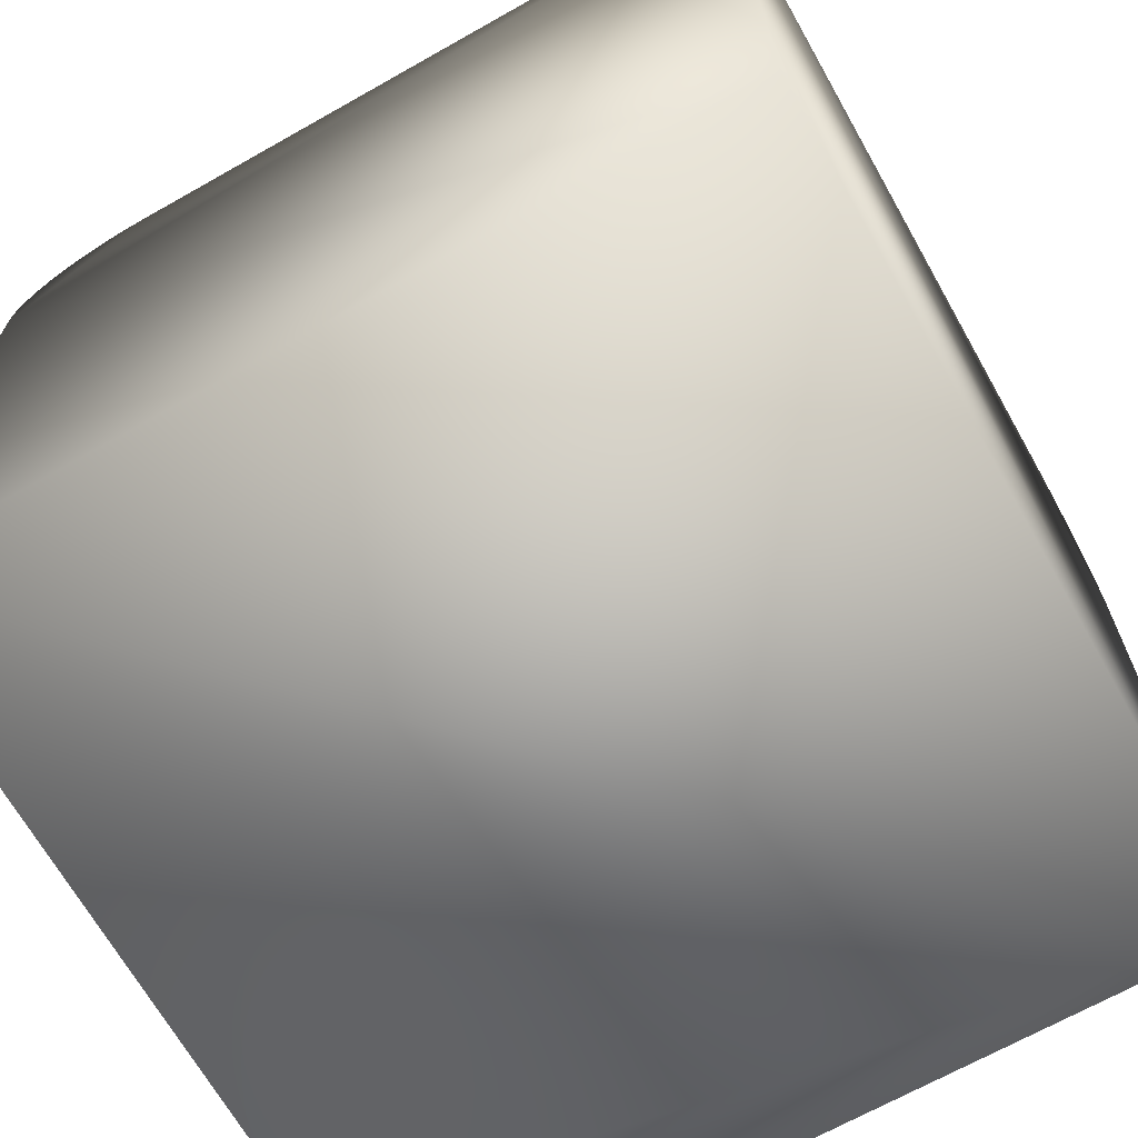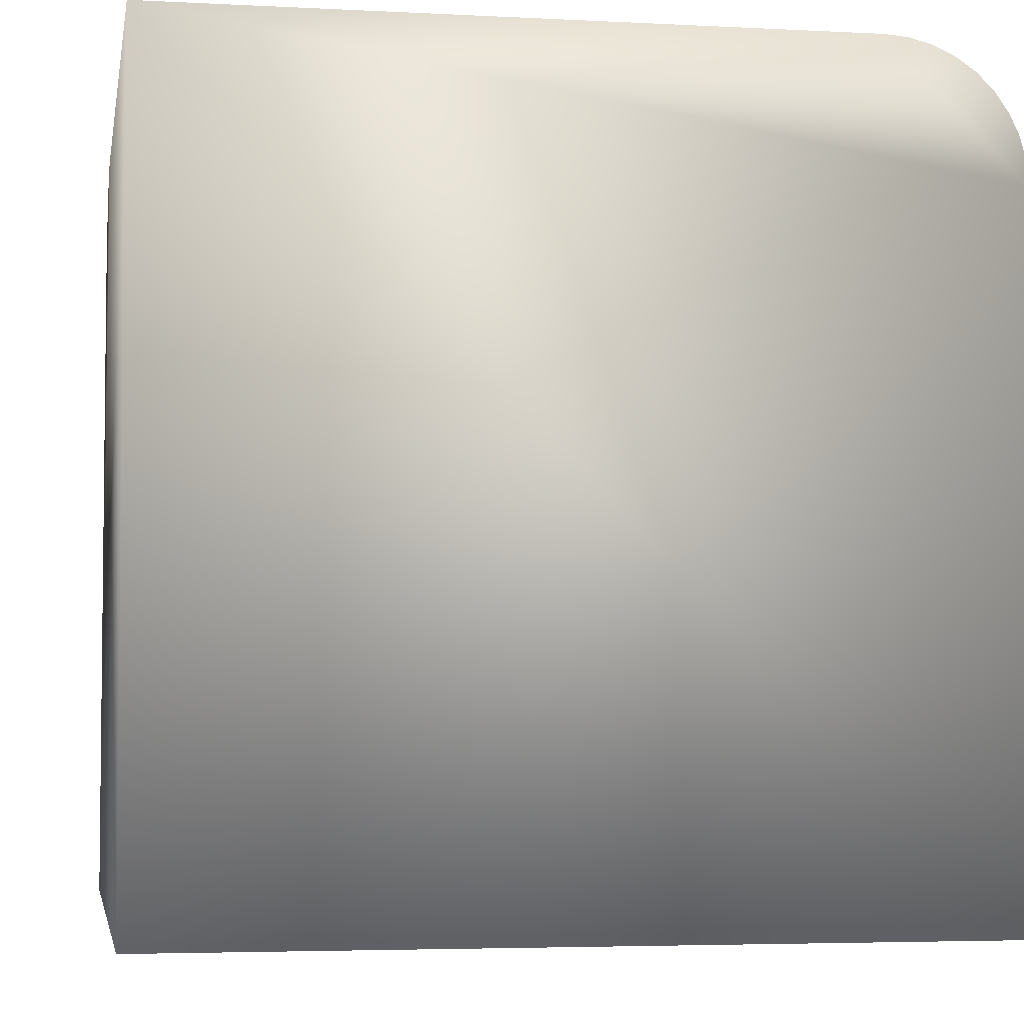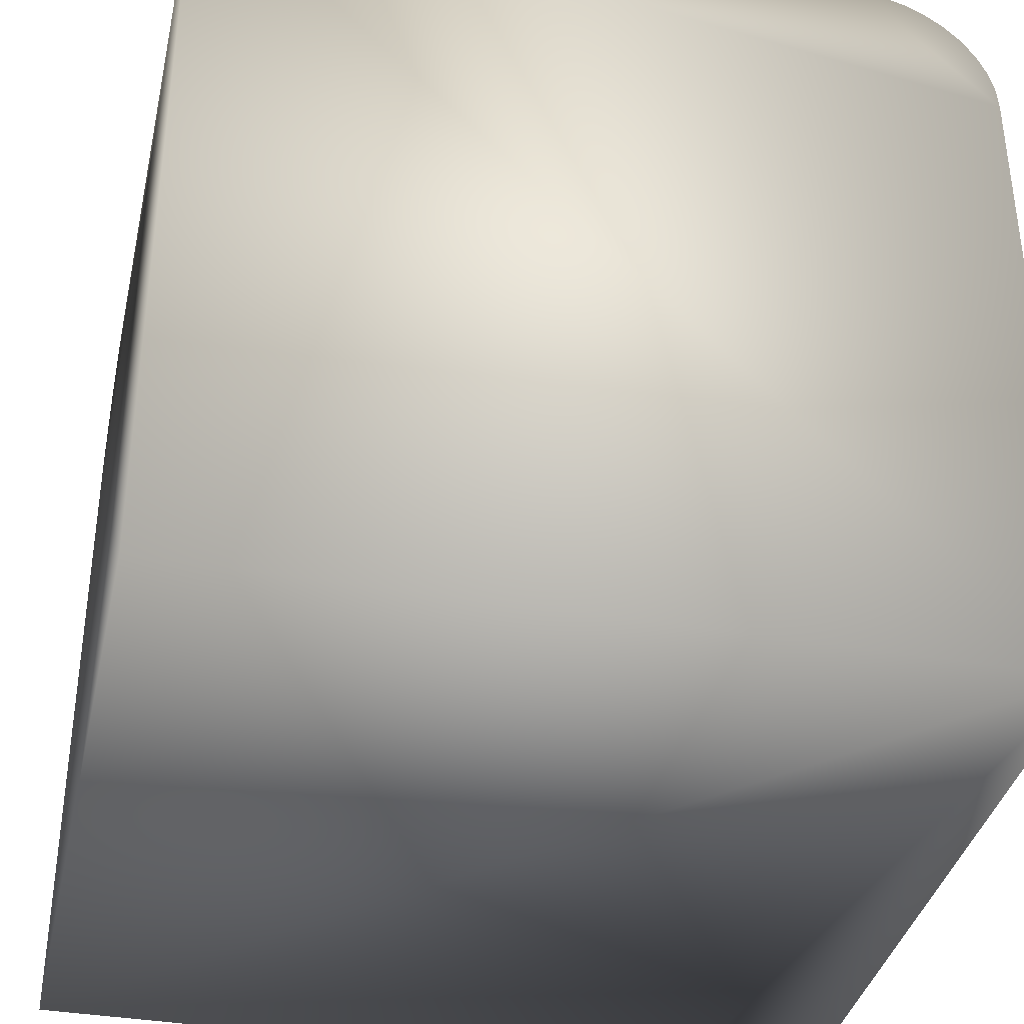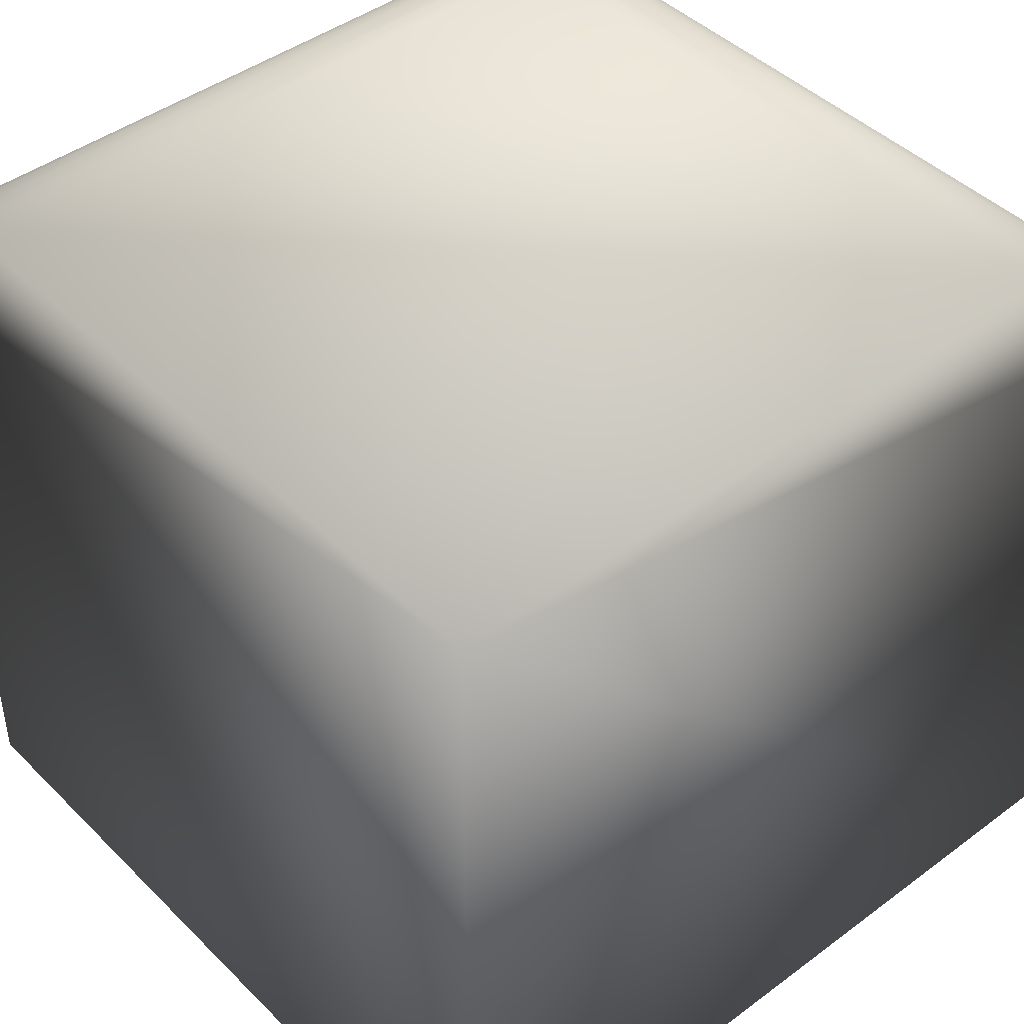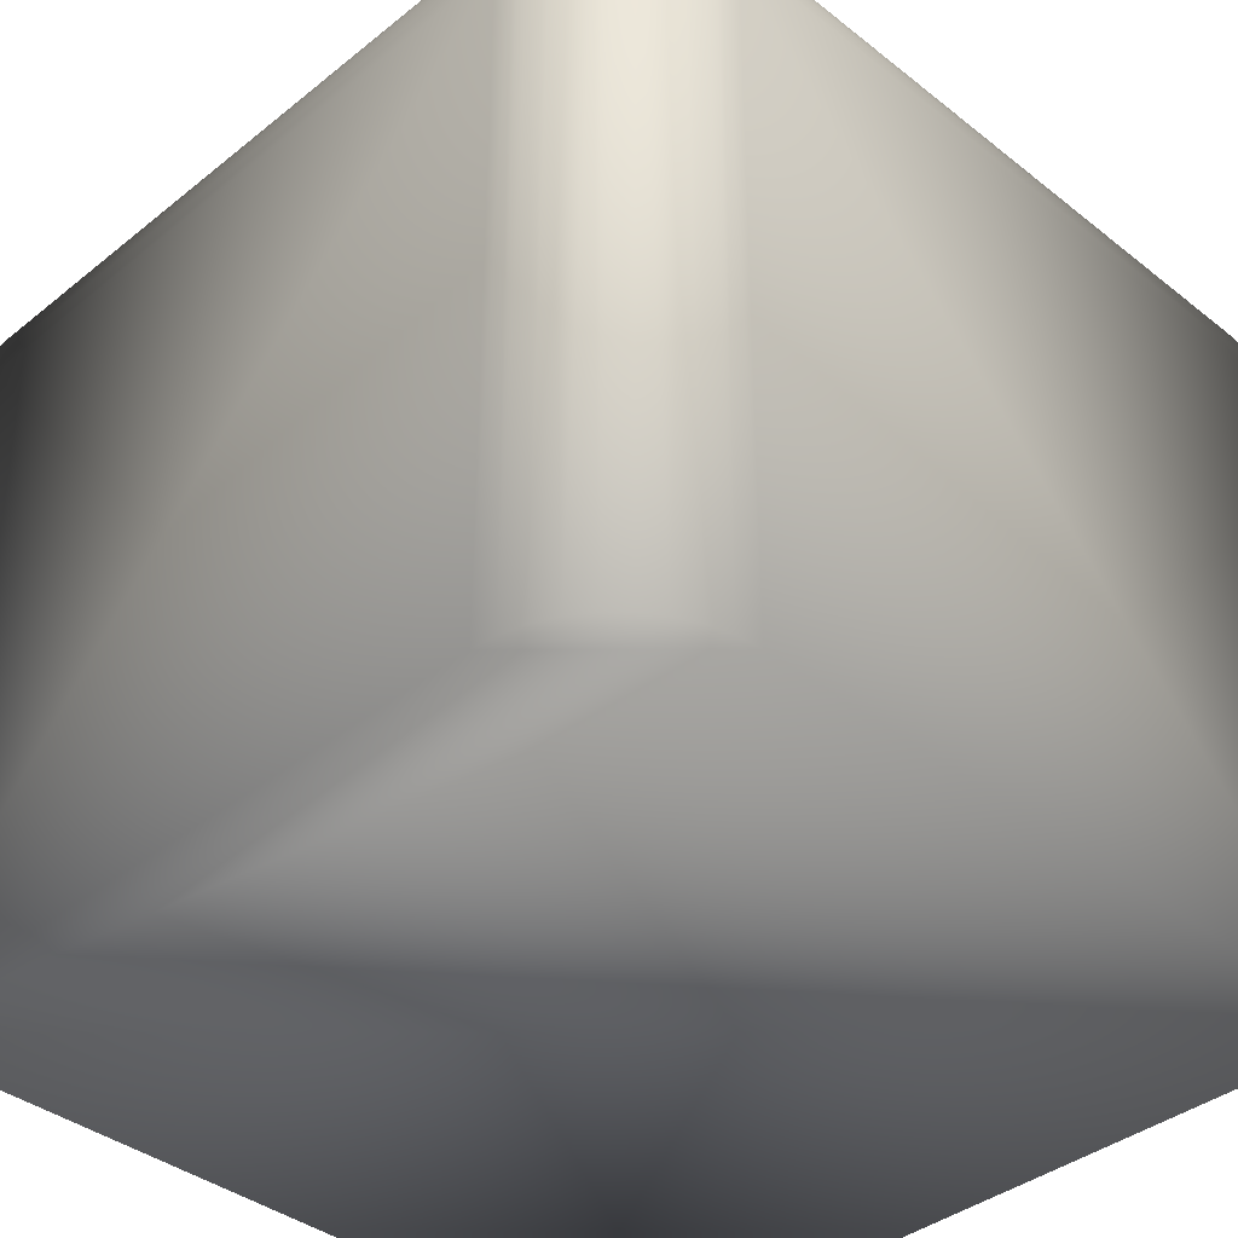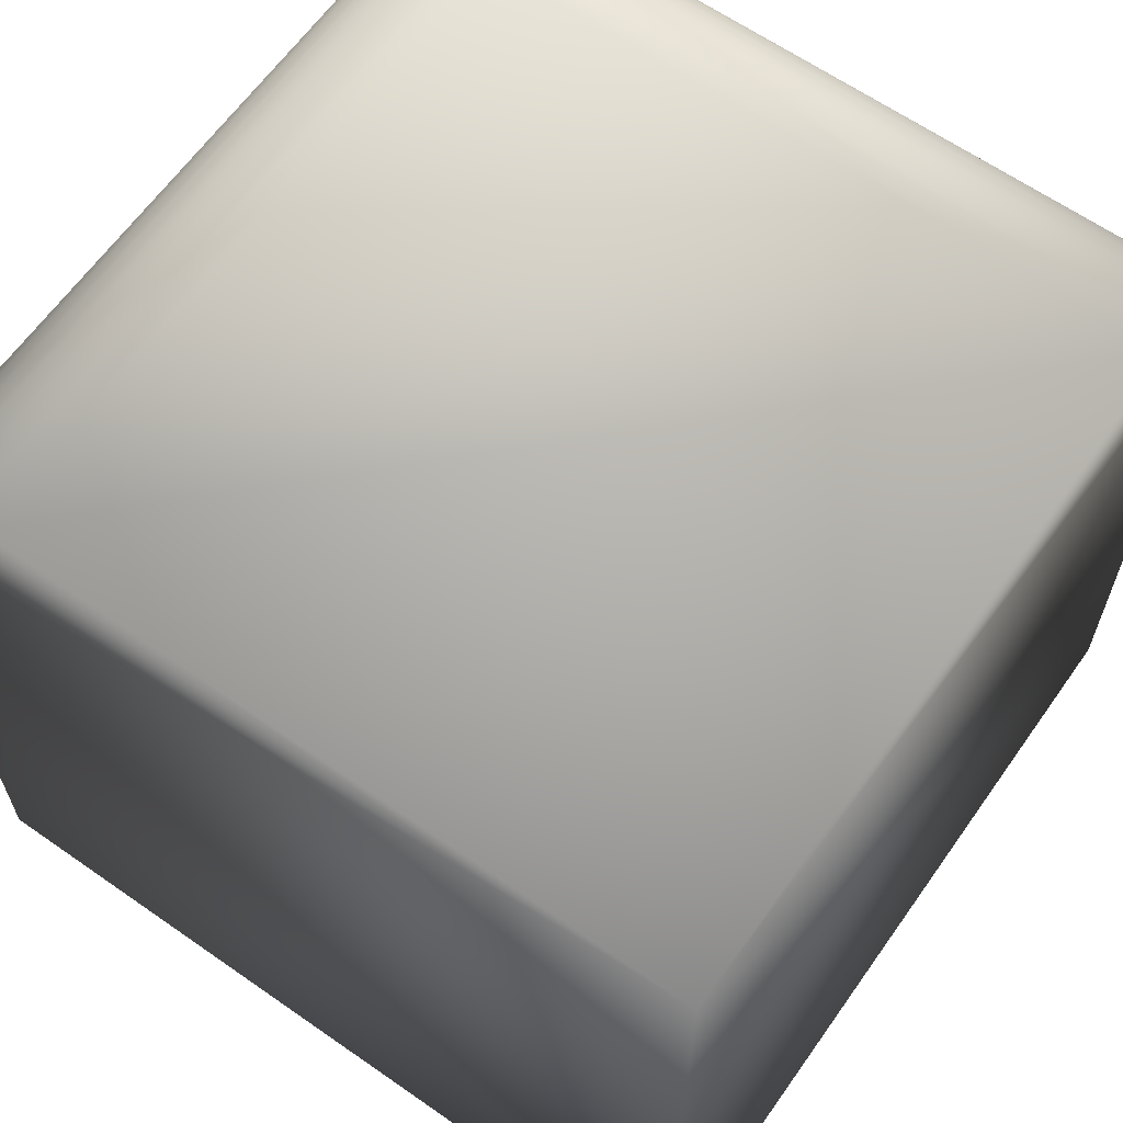
<metadata>
{"format":"obj","ext":"obj","renderer":"f3d","projection":"perspective","resolution":1024,"background":"white","views":[{"elev":-67.9,"azim":-150.5,"up":"+Y"},{"elev":-4.3,"azim":-9.8,"up":"+Z"},{"elev":-37.0,"azim":-102.5,"up":"+Y"},{"elev":44.0,"azim":-131.1,"up":"+Y"},{"elev":-38.5,"azim":45.2,"up":"+Y"},{"elev":63.4,"azim":-144.8,"up":"+Y"}]}
</metadata>
<code>
v 30 0 25
v 30 0 0
v 30 25 25
v 30 25 0
v 25 30 25
v 25 30 0
v 0 30 25
v 0 30 0
v 0 0 0
v 0 0 30
v 0 25 30
v 0 25.87 29.92
v 0 26.71 29.7
v 0 27.5 29.33
v 0 28.21 28.83
v 0 28.83 28.21
v 0 29.33 27.5
v 0 29.7 26.71
v 0 29.92 25.87
v 25 0 30
v 29.7 0 26.71
v 27.5 0 29.33
v 26.71 0 29.7
v 29.33 0 27.5
v 28.83 0 28.21
v 28.21 0 28.83
v 29.92 0 25.87
v 25.87 0 29.92
v 25 25 30
v 25.87 29.92 0
v 26.71 29.7 0
v 27.5 29.33 0
v 28.21 28.83 0
v 28.83 28.21 0
v 29.33 27.5 0
v 29.7 26.71 0
v 29.92 25.87 0
v 29.96 25.65 25
v 29.91 25.87 25
v 29.83 26.29 25
v 29.69 26.71 25
v 29.62 26.91 25
v 29.33 27.5 25
v 28.97 28.04 25
v 28.82 28.21 25
v 28.54 28.54 25
v 28.21 28.82 25
v 28.04 28.97 25
v 27.5 29.33 25
v 26.91 29.62 25
v 26.71 29.69 25
v 26.29 29.83 25
v 25.87 29.91 25
v 25.65 29.96 25
v 29.96 25 25.65
v 29.91 25 25.87
v 29.83 25 26.29
v 29.69 25 26.71
v 29.62 25 26.91
v 29.33 25 27.5
v 28.97 25 28.04
v 28.82 25 28.21
v 28.54 25 28.54
v 28.21 25 28.82
v 28.04 25 28.97
v 27.5 25 29.33
v 26.91 25 29.62
v 26.71 25 29.69
v 26.29 25 29.83
v 25.65 25 29.96
v 25.87 25 29.91
v 29.79 26.28 25.65
v 29.58 26.9 25.65
v 28.51 28.51 25.65
v 28.02 28.93 25.65
v 26.28 29.79 25.65
v 25.65 29.91 25.65
v 25.65 26.12 29.83
v 25.33 25.57 29.96
v 25.4 25.52 29.96
v 25.65 25.09 29.96
v 25.25 25.6 29.96
v 25 25.65 29.96
v 25.09 25.65 29.96
v 25 25.87 29.91
v 25.17 26.28 29.83
v 25.5 26.2 29.83
v 25.73 26.77 29.62
v 25.17 25.63 29.96
v 26.28 25.17 29.83
v 25.25 26.9 29.62
v 25 26.71 29.69
v 25 26.29 29.83
v 25.33 26.25 29.83
v 25.5 26.85 29.62
v 25.65 27.41 29.33
v 26.9 25.25 29.62
v 25.33 27.48 29.33
v 25.4 28.02 28.97
v 27.48 25.33 29.33
v 28.02 25.4 28.97
v 25 28.82 28.21
v 25 28.54 28.54
v 25.46 28.51 28.54
v 25.79 27.94 28.97
v 25.96 27.31 29.33
v 25.96 26.66 29.62
v 25.79 26.03 29.83
v 25.46 25.46 29.96
v 25 28.21 28.82
v 25 28.04 28.97
v 25 27.5 29.33
v 25 26.91 29.62
v 28.51 25.46 28.54
v 28.93 25.52 28.04
v 29.29 25.57 27.5
v 29.58 25.6 26.91
v 25 28.97 28.04
v 25.52 28.93 28.04
v 25 29.33 27.5
v 25.57 29.29 27.5
v 25 29.62 26.91
v 25.6 29.58 26.91
v 25 29.69 26.71
v 25.63 29.79 26.29
v 29.79 25.63 26.29
v 25 29.91 25.87
v 25 29.83 26.29
v 25 29.96 25.65
v 26.25 29.67 26.29
v 26.2 29.46 26.91
v 26.12 29.18 27.5
v 26.03 28.83 28.04
v 25.92 28.42 28.54
v 26.9 29.58 25.65
v 26.85 29.46 26.29
v 26.77 29.27 26.91
v 26.66 29 27.5
v 26.52 28.66 28.04
v 26.35 28.27 28.54
v 26.16 27.81 28.97
v 27.48 29.29 25.65
v 27.41 29.18 26.29
v 27.31 29 26.91
v 27.17 28.75 27.5
v 26.98 28.44 28.04
v 26.77 28.06 28.54
v 26.52 27.64 28.97
v 26.25 27.17 29.33
v 27.94 28.83 26.29
v 27.81 28.66 26.91
v 27.64 28.44 27.5
v 27.41 28.15 28.04
v 27.15 27.8 28.54
v 26.85 27.41 28.97
v 26.52 26.98 29.33
v 26.16 26.52 29.62
v 28.42 28.42 26.29
v 28.27 28.27 26.91
v 28.06 28.06 27.5
v 27.8 27.8 28.04
v 27.5 27.5 28.54
v 27.15 27.15 28.97
v 26.77 26.77 29.33
v 26.35 26.35 29.62
v 25.92 25.92 29.83
v 28.93 28.02 25.65
v 28.83 27.94 26.29
v 28.66 27.81 26.91
v 28.44 27.64 27.5
v 28.15 27.41 28.04
v 27.8 27.15 28.54
v 27.41 26.85 28.97
v 26.98 26.52 29.33
v 26.52 26.16 29.62
v 26.03 25.79 29.83
v 25.52 25.4 29.96
v 25.57 25.33 29.96
v 26.12 25.65 29.83
v 26.66 25.96 29.62
v 27.17 26.25 29.33
v 27.64 26.52 28.97
v 28.06 26.77 28.54
v 28.44 26.98 28.04
v 28.75 27.17 27.5
v 29 27.31 26.91
v 29.18 27.41 26.29
v 29.29 27.48 25.65
v 29.46 26.85 26.29
v 29.27 26.77 26.91
v 29 26.66 27.5
v 28.66 26.52 28.04
v 28.27 26.35 28.54
v 27.81 26.16 28.97
v 27.31 25.96 29.33
v 26.77 25.73 29.62
v 26.2 25.5 29.83
v 25.6 25.25 29.96
v 29.67 26.25 26.29
v 29.46 26.2 26.91
v 29.18 26.12 27.5
v 28.83 26.03 28.04
v 28.42 25.92 28.54
v 27.94 25.79 28.97
v 27.41 25.65 29.33
v 26.85 25.5 29.62
v 26.25 25.33 29.83
v 25.63 25.17 29.96
v 29.91 25.65 25.65
f 1 2 3
f 3 2 4
f 5 6 7
f 7 6 8
f 9 10 8
f 8 10 11
f 8 11 7
f 7 11 12
f 7 12 13
f 13 14 7
f 7 14 15
f 7 15 16
f 16 17 7
f 7 17 18
f 7 18 19
f 9 2 10
f 10 2 1
f 10 1 20
f 21 22 23
f 24 25 21
f 21 25 26
f 21 26 22
f 1 27 20
f 20 27 21
f 20 21 28
f 28 21 23
f 11 10 29
f 29 10 20
f 2 9 4
f 4 9 8
f 8 6 4
f 4 6 30
f 4 30 31
f 32 33 31
f 31 33 34
f 31 34 35
f 35 36 31
f 31 36 37
f 31 37 4
f 3 4 38
f 38 4 37
f 38 37 39
f 39 37 40
f 40 37 36
f 40 36 41
f 41 36 42
f 42 36 35
f 42 35 43
f 43 35 44
f 44 35 34
f 44 34 45
f 45 34 46
f 46 34 33
f 46 33 47
f 47 33 48
f 48 33 32
f 48 32 49
f 49 32 50
f 50 32 31
f 50 31 51
f 51 31 52
f 52 31 30
f 52 30 53
f 53 30 54
f 54 30 6
f 54 6 5
f 3 55 1
f 1 55 27
f 55 56 27
f 27 56 57
f 27 57 21
f 57 58 21
f 21 58 59
f 21 59 24
f 59 60 24
f 24 60 61
f 24 61 25
f 61 62 25
f 25 62 63
f 25 63 26
f 63 64 26
f 26 64 65
f 26 65 22
f 65 66 22
f 22 66 67
f 22 67 23
f 67 68 23
f 23 68 69
f 23 69 28
f 29 20 70
f 70 20 28
f 70 28 71
f 71 28 69
f 39 40 72
f 41 42 73
f 45 46 74
f 47 48 75
f 51 52 76
f 53 54 77
f 78 79 80
f 29 70 81
f 80 79 29
f 82 29 79
f 83 84 85
f 85 84 86
f 82 79 87
f 87 79 78
f 87 78 88
f 89 29 82
f 81 70 90
f 91 92 86
f 86 92 93
f 86 93 85
f 89 82 94
f 94 82 87
f 94 87 95
f 95 87 88
f 95 88 96
f 84 29 89
f 70 71 90
f 90 71 69
f 90 69 97
f 84 89 86
f 86 89 94
f 86 94 91
f 91 94 95
f 91 95 98
f 98 95 96
f 98 96 99
f 83 29 84
f 69 68 97
f 97 68 67
f 97 67 100
f 100 67 66
f 100 66 101
f 102 103 104
f 104 103 99
f 104 99 105
f 105 99 96
f 105 96 106
f 106 96 88
f 106 88 107
f 107 88 78
f 107 78 108
f 108 78 80
f 108 80 109
f 109 80 29
f 103 110 99
f 99 110 111
f 99 111 98
f 98 111 112
f 98 112 91
f 91 112 113
f 91 113 92
f 66 65 101
f 101 65 64
f 101 64 114
f 64 63 114
f 114 63 62
f 114 62 115
f 115 62 61
f 115 61 116
f 116 61 60
f 116 60 117
f 118 119 120
f 120 119 121
f 120 121 122
f 122 121 123
f 122 123 124
f 124 123 125
f 60 59 117
f 117 59 58
f 117 58 126
f 77 127 125
f 125 127 128
f 125 128 124
f 54 5 77
f 77 5 129
f 77 129 127
f 52 53 76
f 76 53 77
f 76 77 130
f 130 77 125
f 130 125 131
f 131 125 123
f 131 123 132
f 132 123 121
f 132 121 133
f 133 121 119
f 133 119 134
f 50 51 135
f 135 51 76
f 135 76 136
f 136 76 130
f 136 130 137
f 137 130 131
f 137 131 138
f 138 131 132
f 138 132 139
f 139 132 133
f 139 133 140
f 140 133 134
f 140 134 141
f 49 50 142
f 142 50 135
f 142 135 143
f 143 135 136
f 143 136 144
f 144 136 137
f 144 137 145
f 145 137 138
f 145 138 146
f 146 138 139
f 146 139 147
f 147 139 140
f 147 140 148
f 148 140 141
f 148 141 149
f 48 49 75
f 75 49 142
f 75 142 150
f 150 142 143
f 150 143 151
f 151 143 144
f 151 144 152
f 152 144 145
f 152 145 153
f 153 145 146
f 153 146 154
f 154 146 147
f 154 147 155
f 155 147 148
f 155 148 156
f 156 148 149
f 156 149 157
f 46 47 74
f 74 47 75
f 74 75 158
f 158 75 150
f 158 150 159
f 159 150 151
f 159 151 160
f 160 151 152
f 160 152 161
f 161 152 153
f 161 153 162
f 162 153 154
f 162 154 163
f 163 154 155
f 163 155 164
f 164 155 156
f 164 156 165
f 165 156 157
f 165 157 166
f 44 45 167
f 167 45 74
f 167 74 168
f 168 74 158
f 168 158 169
f 169 158 159
f 169 159 170
f 170 159 160
f 170 160 171
f 171 160 161
f 171 161 172
f 172 161 162
f 172 162 173
f 173 162 163
f 173 163 174
f 174 163 164
f 174 164 175
f 175 164 165
f 175 165 176
f 176 165 166
f 176 166 177
f 177 178 176
f 176 178 179
f 176 179 175
f 175 179 180
f 175 180 174
f 174 180 181
f 174 181 173
f 173 181 182
f 173 182 172
f 172 182 183
f 172 183 171
f 171 183 184
f 171 184 170
f 170 184 185
f 170 185 169
f 169 185 186
f 169 186 168
f 168 186 187
f 168 187 167
f 167 187 188
f 167 188 44
f 44 188 43
f 42 43 73
f 73 43 188
f 73 188 189
f 189 188 187
f 189 187 190
f 190 187 186
f 190 186 191
f 191 186 185
f 191 185 192
f 192 185 184
f 192 184 193
f 193 184 183
f 193 183 194
f 194 183 182
f 194 182 195
f 195 182 181
f 195 181 196
f 196 181 180
f 196 180 197
f 197 180 179
f 197 179 198
f 198 179 178
f 198 178 29
f 177 29 178
f 118 102 119
f 119 102 104
f 119 104 134
f 134 104 105
f 134 105 141
f 141 105 106
f 141 106 149
f 149 106 107
f 149 107 157
f 157 107 108
f 157 108 166
f 166 108 109
f 166 109 177
f 177 109 29
f 40 41 72
f 72 41 73
f 72 73 199
f 199 73 189
f 199 189 200
f 200 189 190
f 200 190 201
f 201 190 191
f 201 191 202
f 202 191 192
f 202 192 203
f 203 192 193
f 203 193 204
f 204 193 194
f 204 194 205
f 205 194 195
f 205 195 206
f 206 195 196
f 206 196 207
f 207 196 197
f 207 197 208
f 208 197 198
f 208 198 29
f 38 39 209
f 209 39 72
f 209 72 126
f 126 72 199
f 126 199 117
f 117 199 200
f 117 200 116
f 116 200 201
f 116 201 115
f 115 201 202
f 115 202 114
f 114 202 203
f 114 203 101
f 101 203 204
f 101 204 100
f 100 204 205
f 100 205 97
f 97 205 206
f 97 206 90
f 90 206 207
f 90 207 81
f 81 207 208
f 81 208 29
f 58 57 126
f 126 57 56
f 126 56 209
f 209 56 55
f 209 55 38
f 38 55 3
f 5 7 129
f 129 7 19
f 129 19 127
f 127 19 128
f 128 19 18
f 128 18 124
f 124 18 122
f 122 18 17
f 122 17 120
f 120 17 118
f 118 17 16
f 118 16 102
f 102 16 103
f 103 16 15
f 103 15 110
f 110 15 111
f 111 15 14
f 111 14 112
f 112 14 113
f 113 14 13
f 113 13 92
f 92 13 93
f 93 13 12
f 93 12 85
f 85 12 83
f 83 12 11
f 83 11 29

</code>
